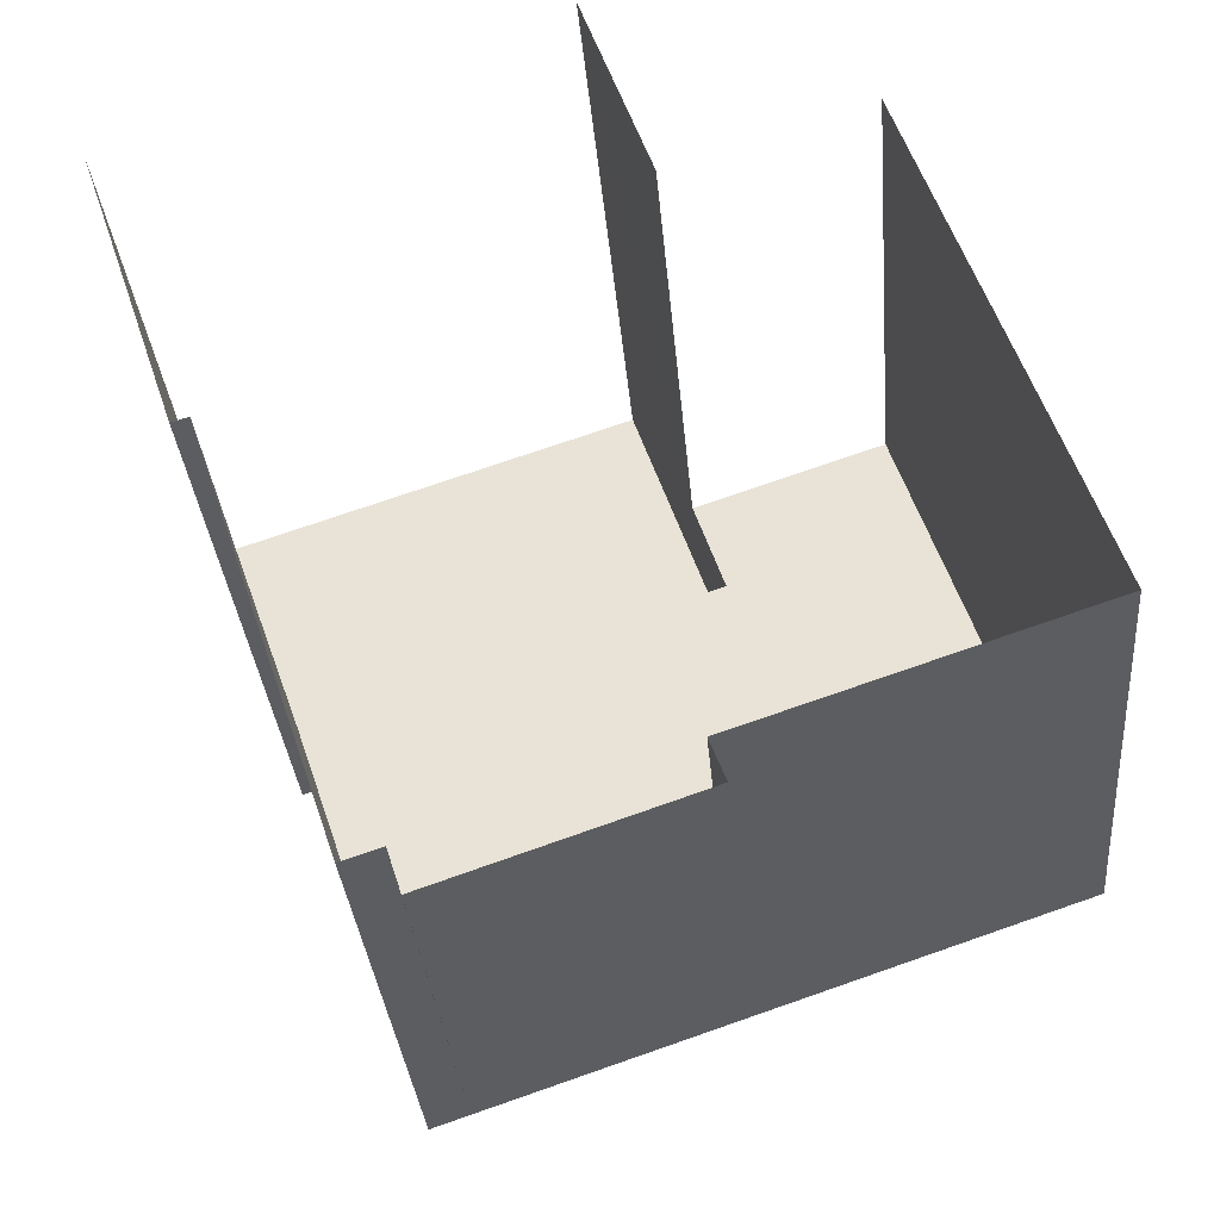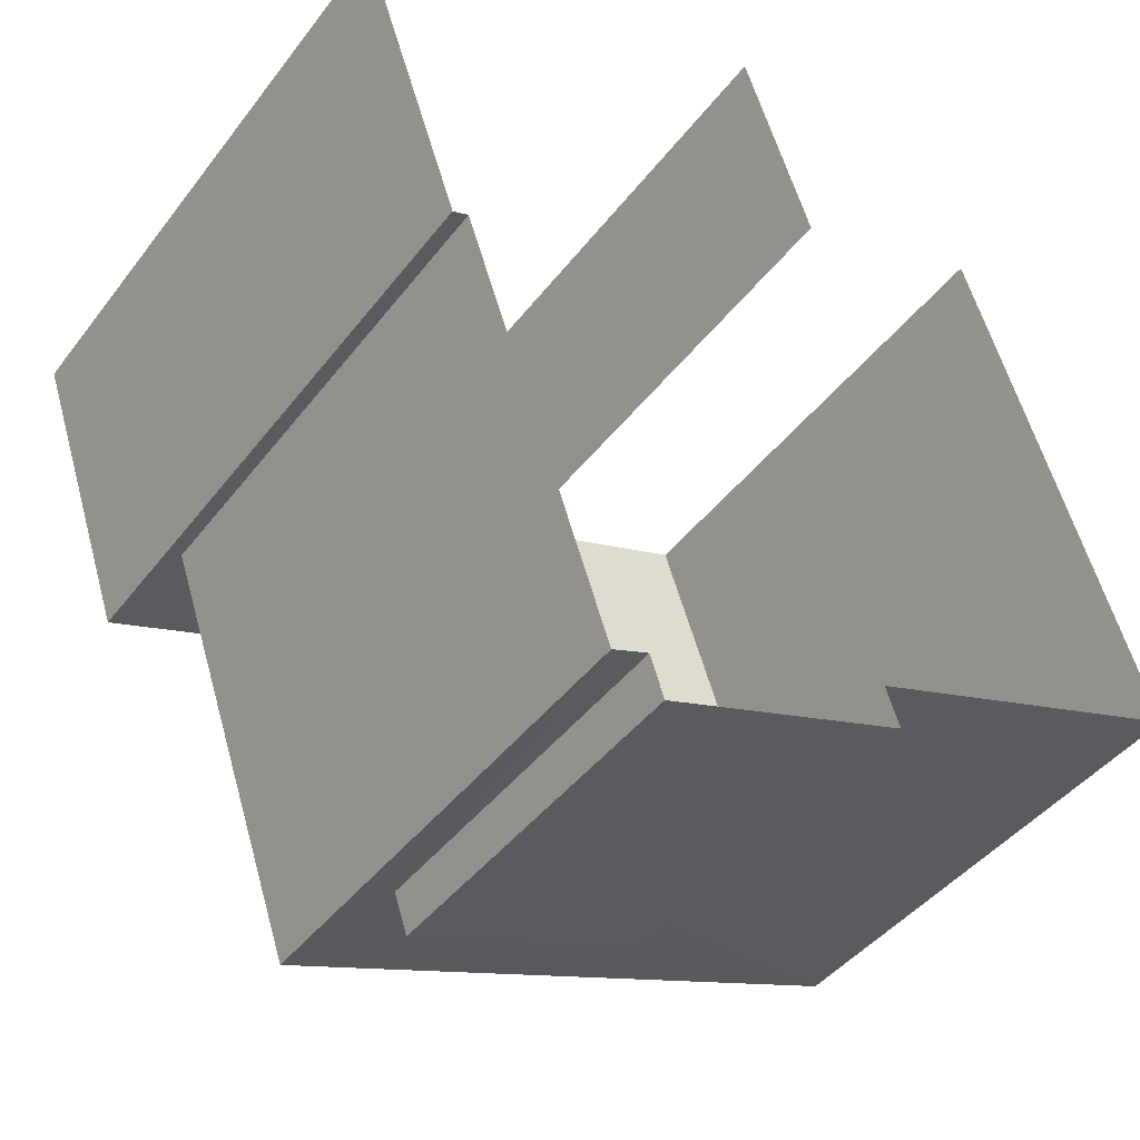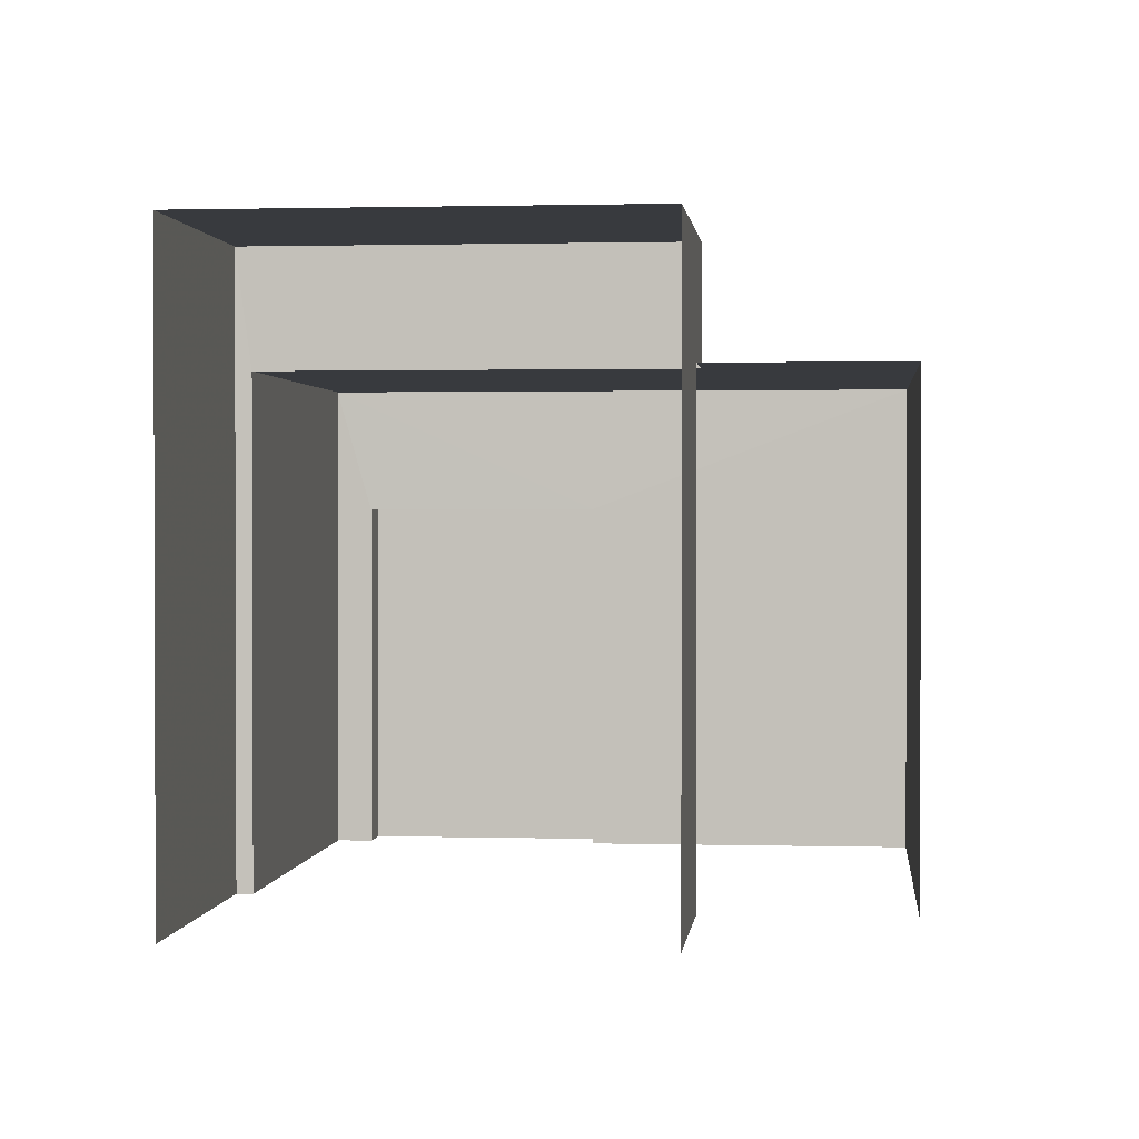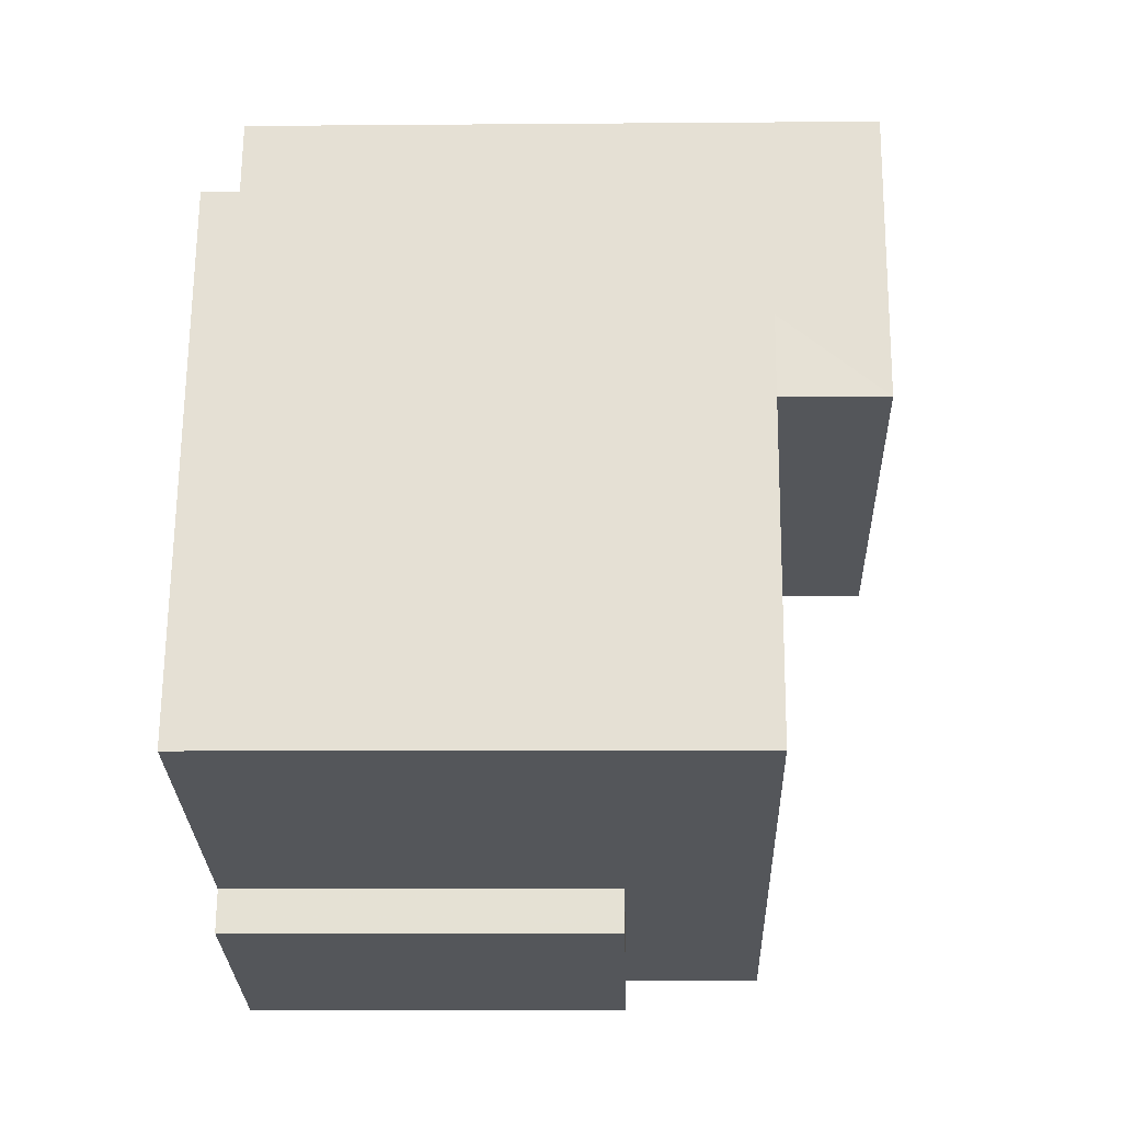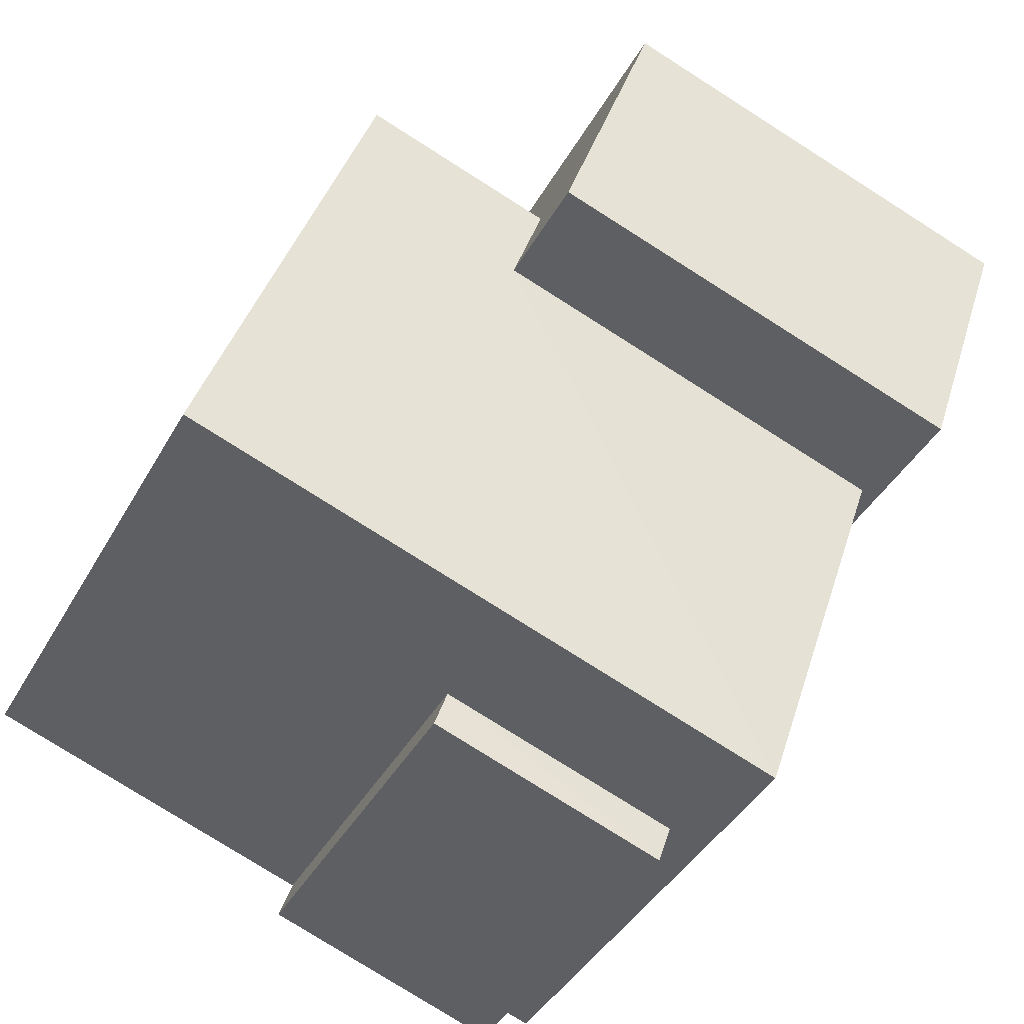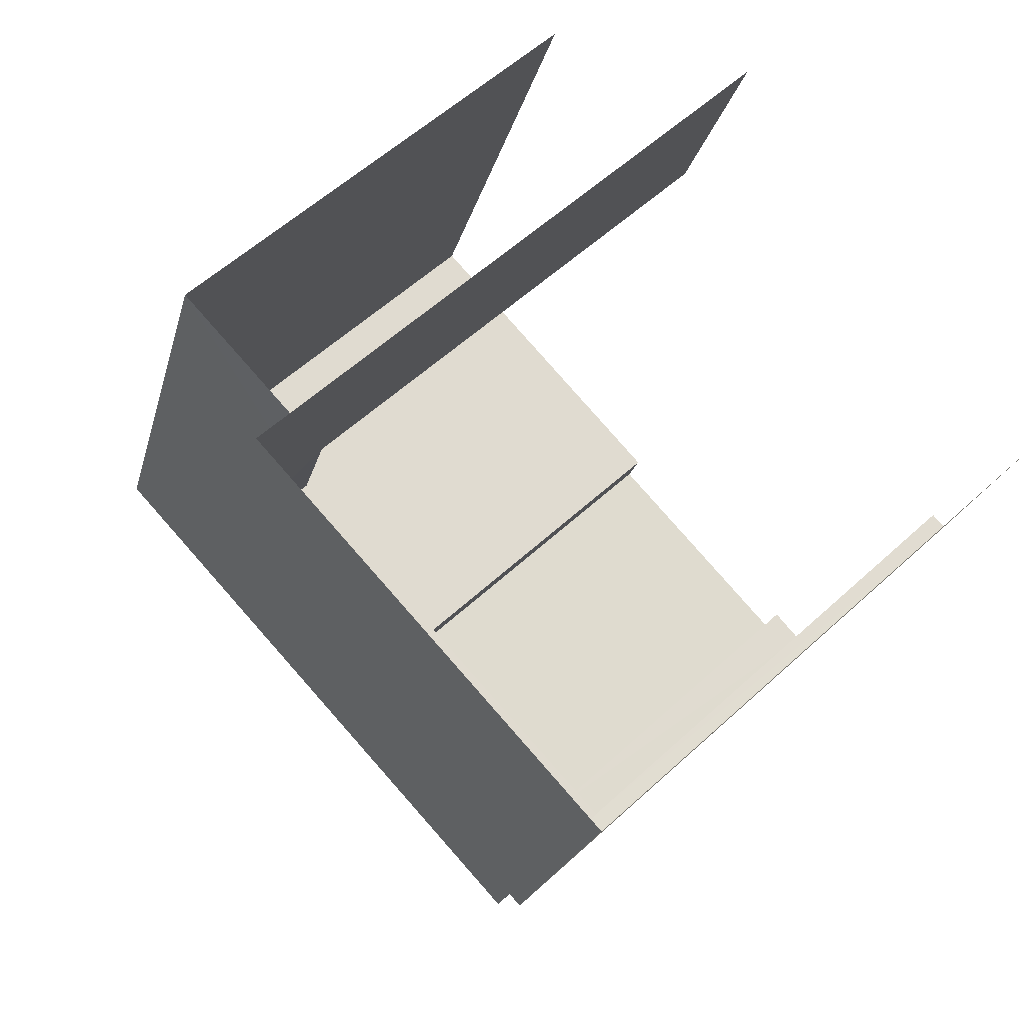
<metadata>
{"format":"obj","ext":"obj","renderer":"f3d","projection":"perspective","resolution":1024,"background":"white","views":[{"elev":-32.3,"azim":-175.1,"up":"+Y"},{"elev":-42.4,"azim":145.9,"up":"+Y"},{"elev":1.1,"azim":167.1,"up":"+Z"},{"elev":-6.6,"azim":-88.4,"up":"+Y"},{"elev":-41.0,"azim":-26.9,"up":"+Y"},{"elev":55.6,"azim":45.7,"up":"+Y"}]}
</metadata>
<code>
v -2.248e+05 -1.277e+05 13.95
v -2.248e+05 -1.277e+05 13.95
v -2.248e+05 -1.277e+05 13.95
v -2.248e+05 -1.277e+05 13.95
v -2.248e+05 -1.277e+05 13.95
v -2.248e+05 -1.277e+05 13.95
v -2.248e+05 -1.277e+05 13.95
v -2.248e+05 -1.277e+05 13.95
v -2.248e+05 -1.277e+05 13.95
v -2.248e+05 -1.277e+05 13.95
v -2.248e+05 -1.277e+05 13.95
v -2.248e+05 -1.277e+05 13.95
v -2.248e+05 -1.277e+05 20.96
v -2.248e+05 -1.277e+05 20.96
v -2.248e+05 -1.277e+05 20.96
v -2.248e+05 -1.277e+05 20.96
v -2.248e+05 -1.277e+05 20.96
v -2.248e+05 -1.277e+05 20.96
v -2.248e+05 -1.277e+05 19.13
v -2.248e+05 -1.277e+05 19.13
v -2.248e+05 -1.277e+05 19.13
v -2.248e+05 -1.277e+05 19.13
v -2.248e+05 -1.277e+05 22.62
v -2.248e+05 -1.277e+05 22.62
v -2.248e+05 -1.277e+05 22.62
v -2.248e+05 -1.277e+05 22.62
f 1 2 3
f 3 2 4
f 5 6 4
f 2 7 8
f 9 10 8
f 11 12 10
f 12 5 4
f 4 2 10
f 10 2 8
f 12 4 10
f 18 1 16
f 18 2 1
f 26 8 7
f 26 25 8
f 13 14 15
f 15 14 16
f 13 17 14
f 16 14 18
f 19 20 21
f 22 19 21
f 23 24 25
f 26 23 25
f 10 13 11
f 10 17 13
f 19 3 4
f 3 19 15
f 12 11 22
f 13 15 19
f 11 13 22
f 13 19 22
f 7 18 26
f 26 18 23
f 7 2 18
f 23 18 14
f 20 6 5
f 21 20 5
f 4 6 20
f 19 4 20
f 22 21 5
f 12 22 5
f 16 1 3
f 15 16 3
f 25 9 8
f 25 24 9
f 10 9 17
f 9 24 17
f 17 23 14
f 17 24 23

</code>
